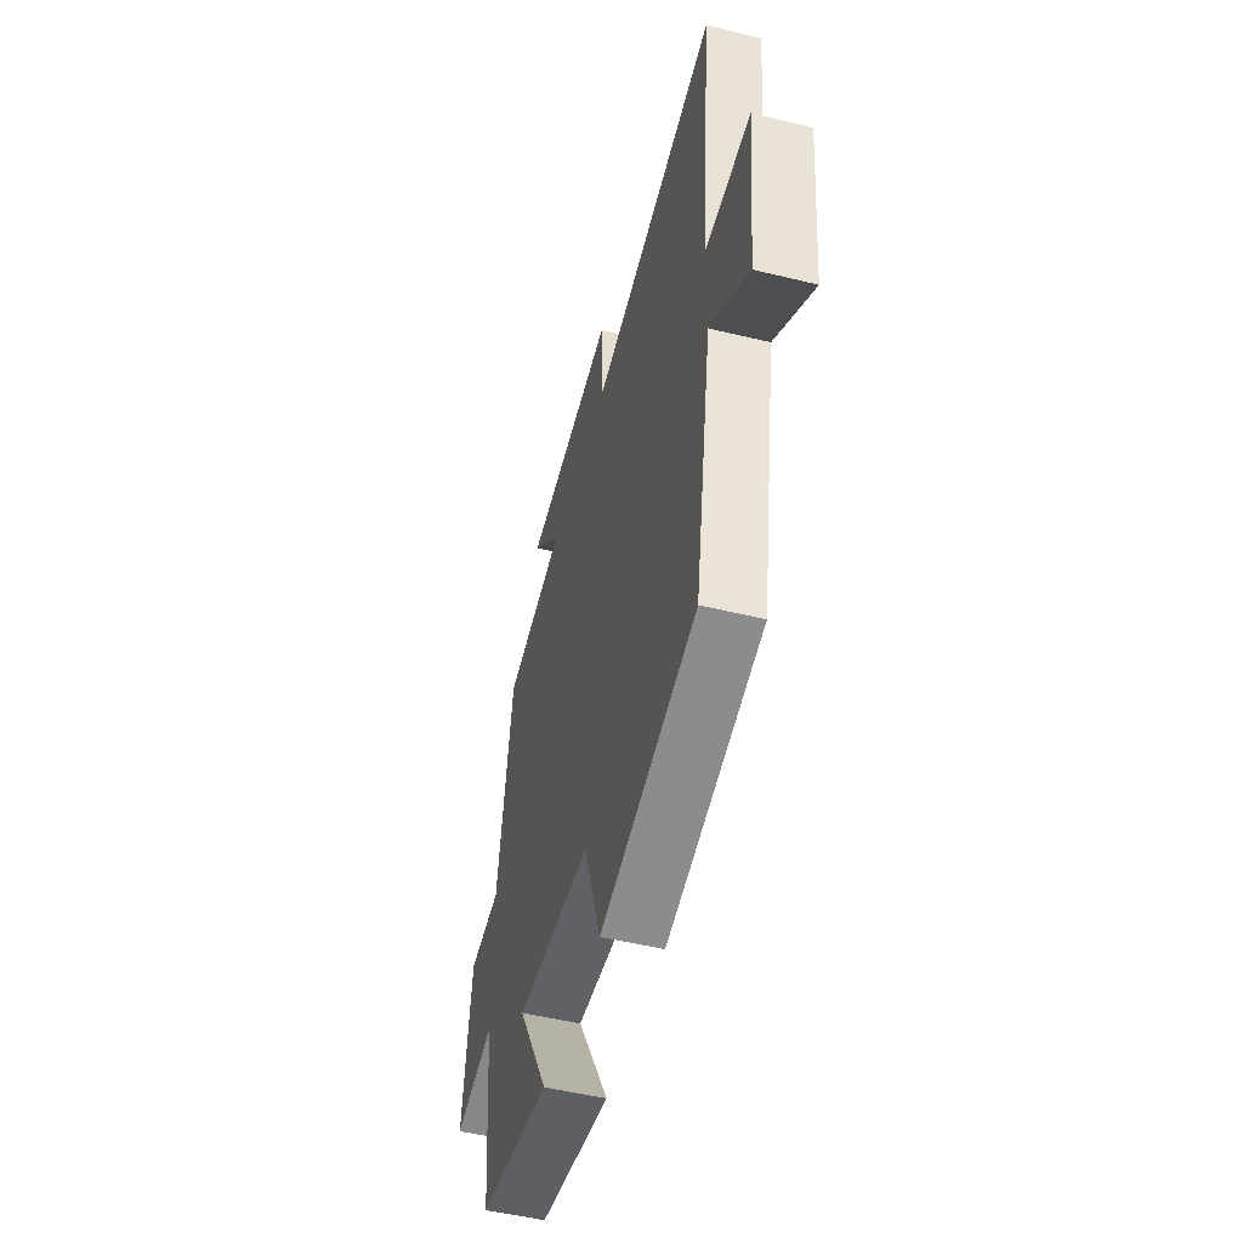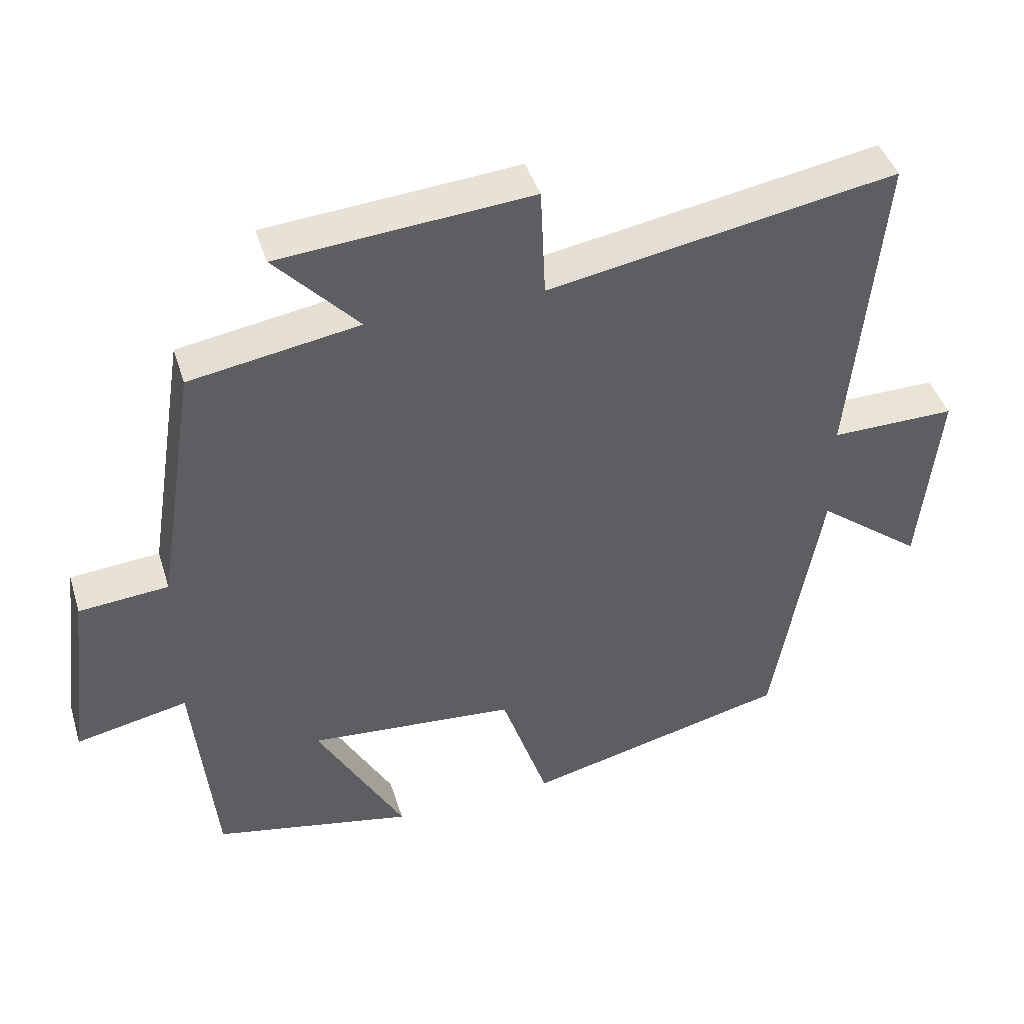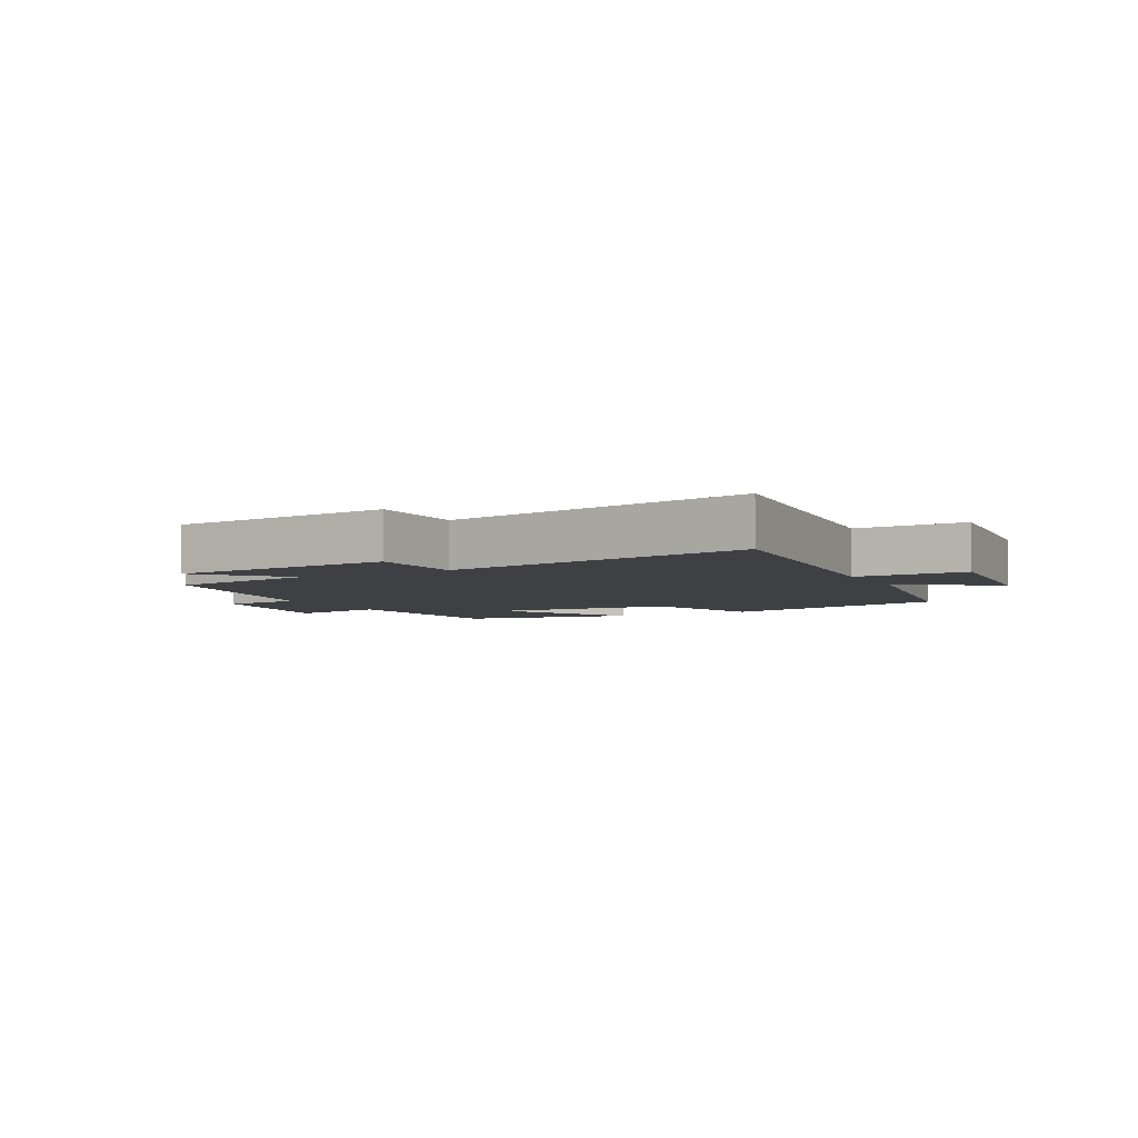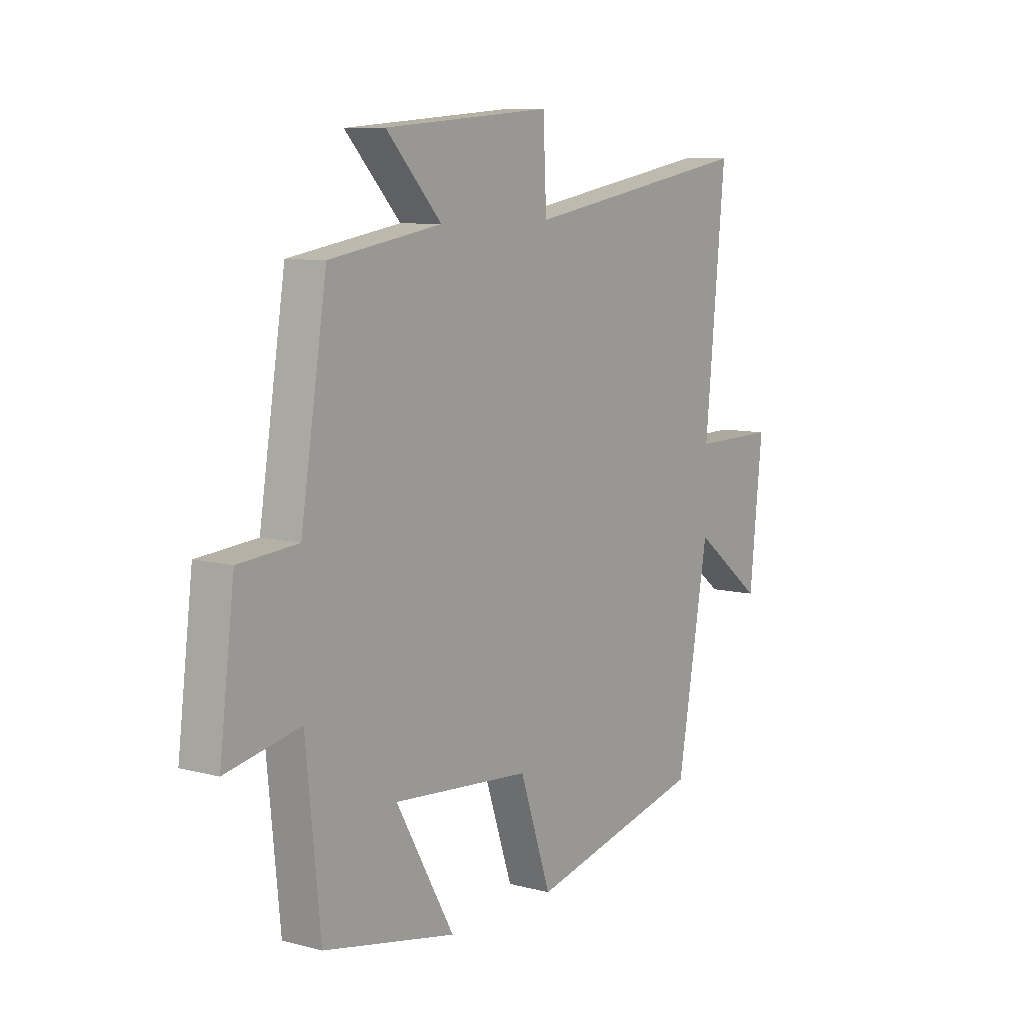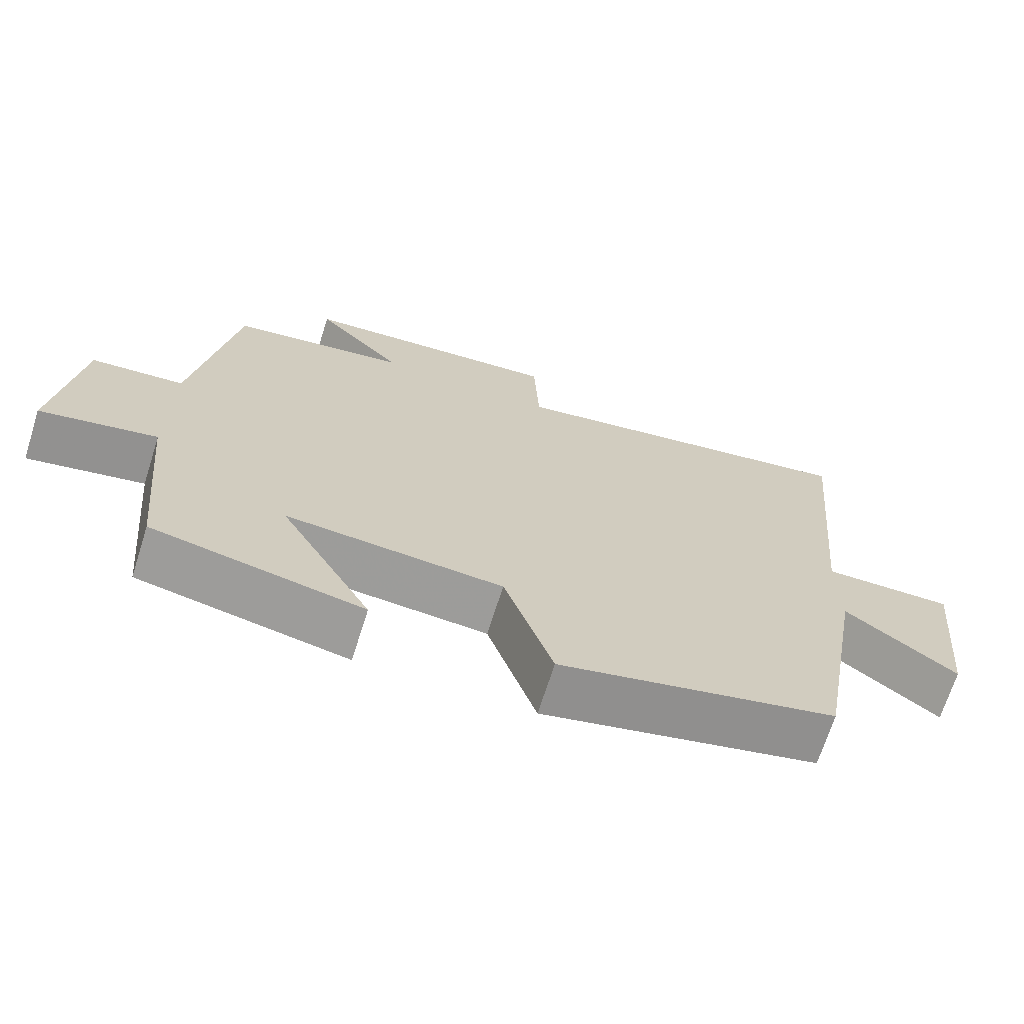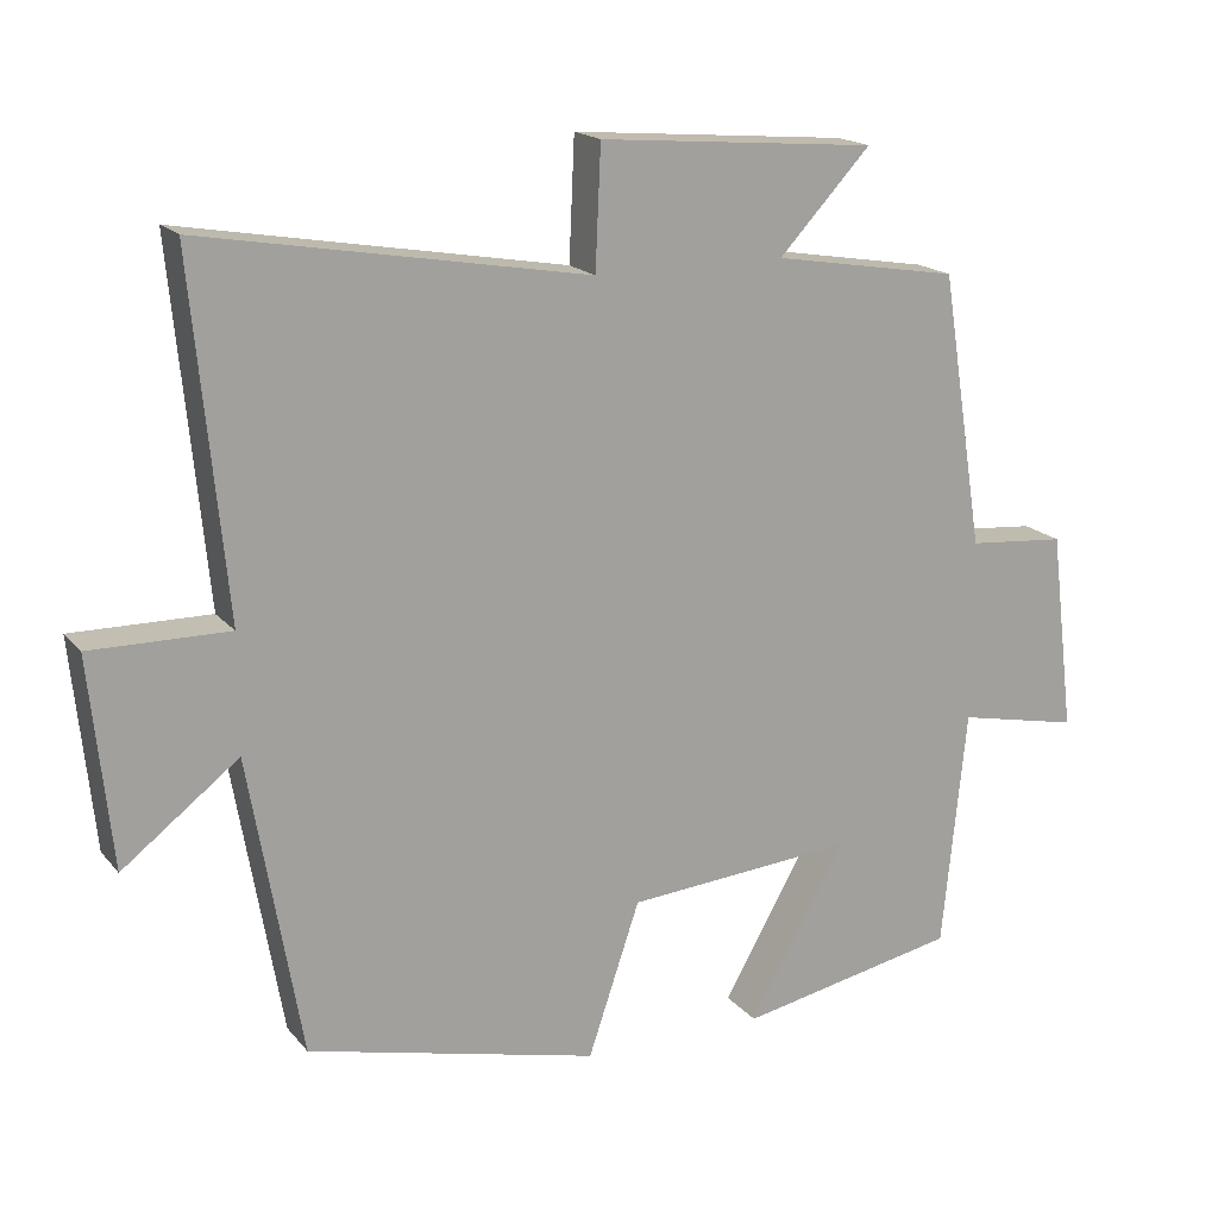
<metadata>
{"format":"obj","ext":"obj","renderer":"f3d","projection":"perspective","resolution":1024,"background":"white","views":[{"elev":-50.9,"azim":75.1,"up":"+Z"},{"elev":42.8,"azim":-16.9,"up":"+Z"},{"elev":-4.9,"azim":28.0,"up":"+Y"},{"elev":8.6,"azim":-54.5,"up":"+Z"},{"elev":-69.3,"azim":-17.6,"up":"+Z"},{"elev":17.6,"azim":153.5,"up":"+Z"}]}
</metadata>
<code>
v -0.469 0.07 -0.443
v -0.5 0.07 -0.133
v -0.659 0.07 -0.166
v -0.627 0.07 0.094
v -0.5 0.07 0.105
v -0.444 0.07 0.46
v -0.203 0.07 0.5
v -0.322 0.07 0.627
v 0.038 0.07 0.657
v 0.045 0.07 0.5
v 0.544 0.07 0.587
v 0.5 0.07 0.132
v 0.679 0.07 0.134
v 0.651 0.07 -0.136
v 0.5 0.07 -0.02
v 0.432 0.07 -0.409
v 0.054 0.07 -0.5
v -0.013 0.07 -0.302
v -0.309 0.07 -0.278
v -0.184 0.07 -0.5
v -0.469 0 -0.443
v -0.5 0 -0.133
v -0.659 0 -0.166
v -0.627 0 0.094
v -0.5 0 0.105
v -0.444 0 0.46
v -0.203 0 0.5
v -0.322 0 0.627
v 0.038 0 0.657
v 0.045 0 0.5
v 0.544 0 0.587
v 0.5 0 0.132
v 0.679 0 0.134
v 0.651 0 -0.136
v 0.5 0 -0.02
v 0.432 0 -0.409
v 0.054 0 -0.5
v -0.013 0 -0.302
v -0.309 0 -0.278
v -0.184 0 -0.5
f 19 20 1 2
f 18 19 2
f 15 16 17 18
f 15 18 2
f 12 13 14 15
f 12 15 2
f 10 11 12 2
f 7 8 9 10
f 5 6 7 10
f 5 10 2 3
f 3 4 5
f 22 21 40 39
f 22 39 38
f 38 37 36 35
f 22 38 35
f 35 34 33 32
f 22 35 32
f 22 32 31 30
f 30 29 28 27
f 30 27 26 25
f 23 22 30 25
f 25 24 23
f 1 21 22 2
f 2 22 23 3
f 3 23 24 4
f 4 24 25 5
f 5 25 26 6
f 6 26 27 7
f 7 27 28 8
f 8 28 29 9
f 9 29 30 10
f 10 30 31 11
f 11 31 32 12
f 12 32 33 13
f 13 33 34 14
f 14 34 35 15
f 15 35 36 16
f 16 36 37 17
f 17 37 38 18
f 18 38 39 19
f 19 39 40 20
f 20 40 21 1

</code>
